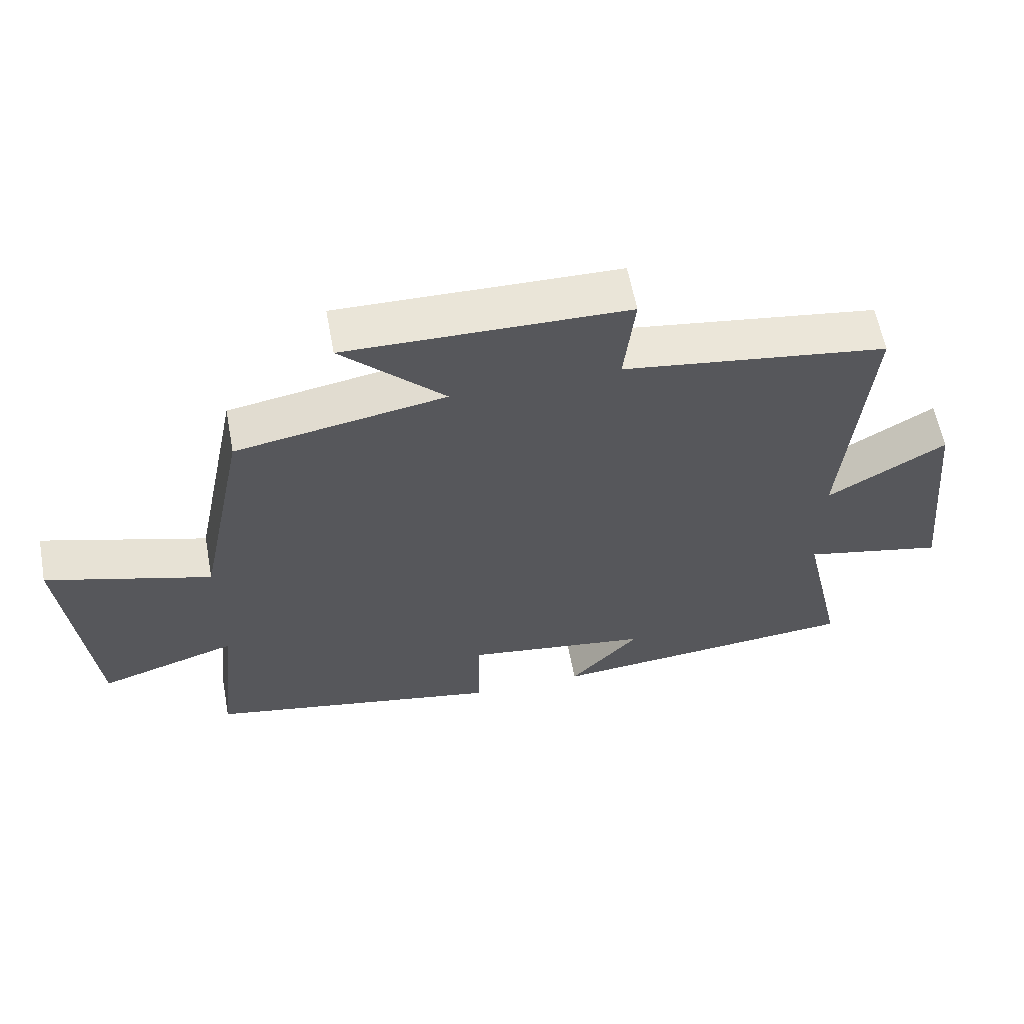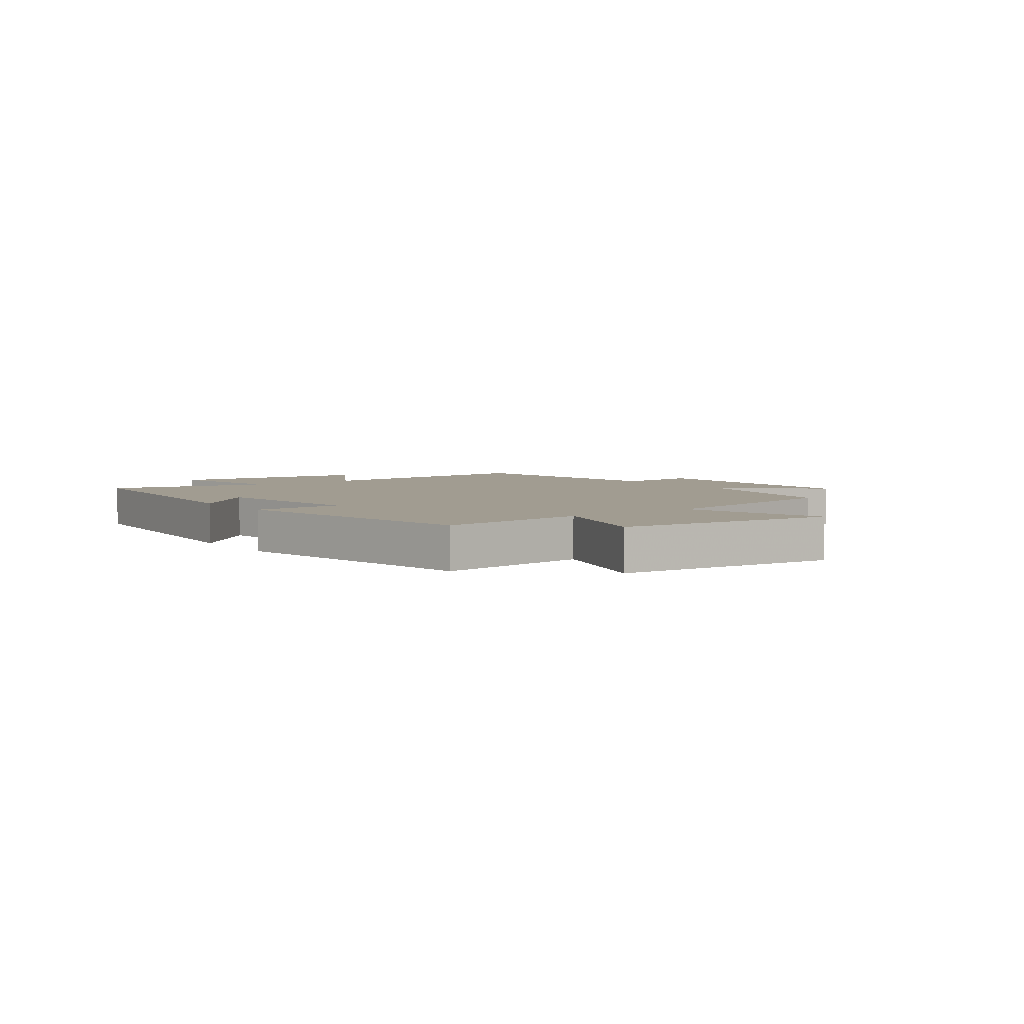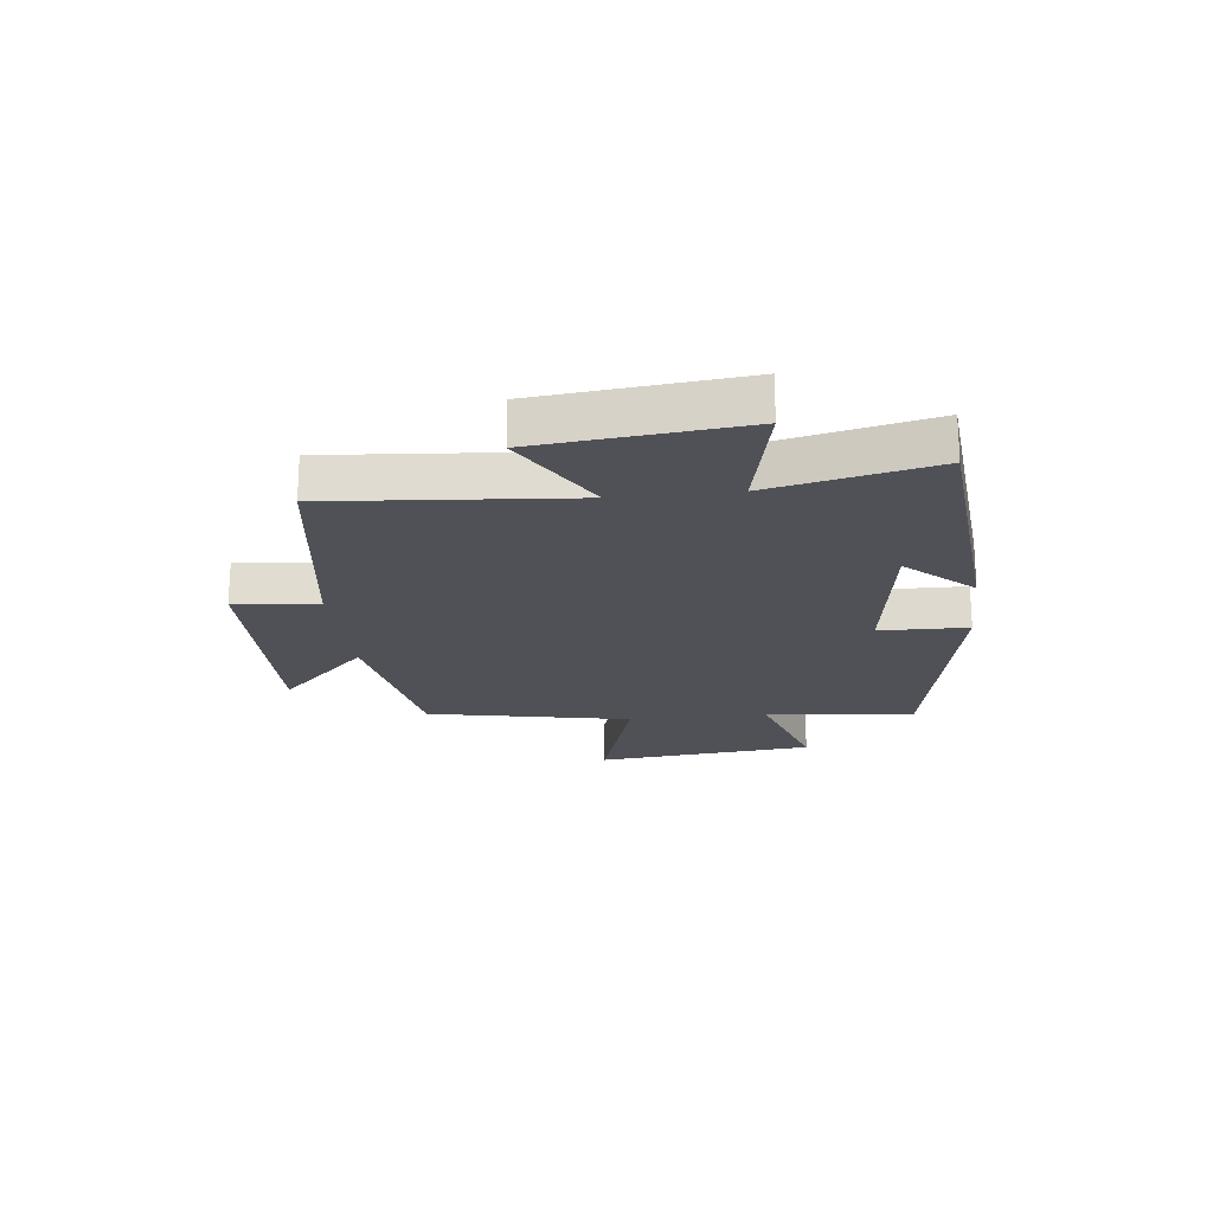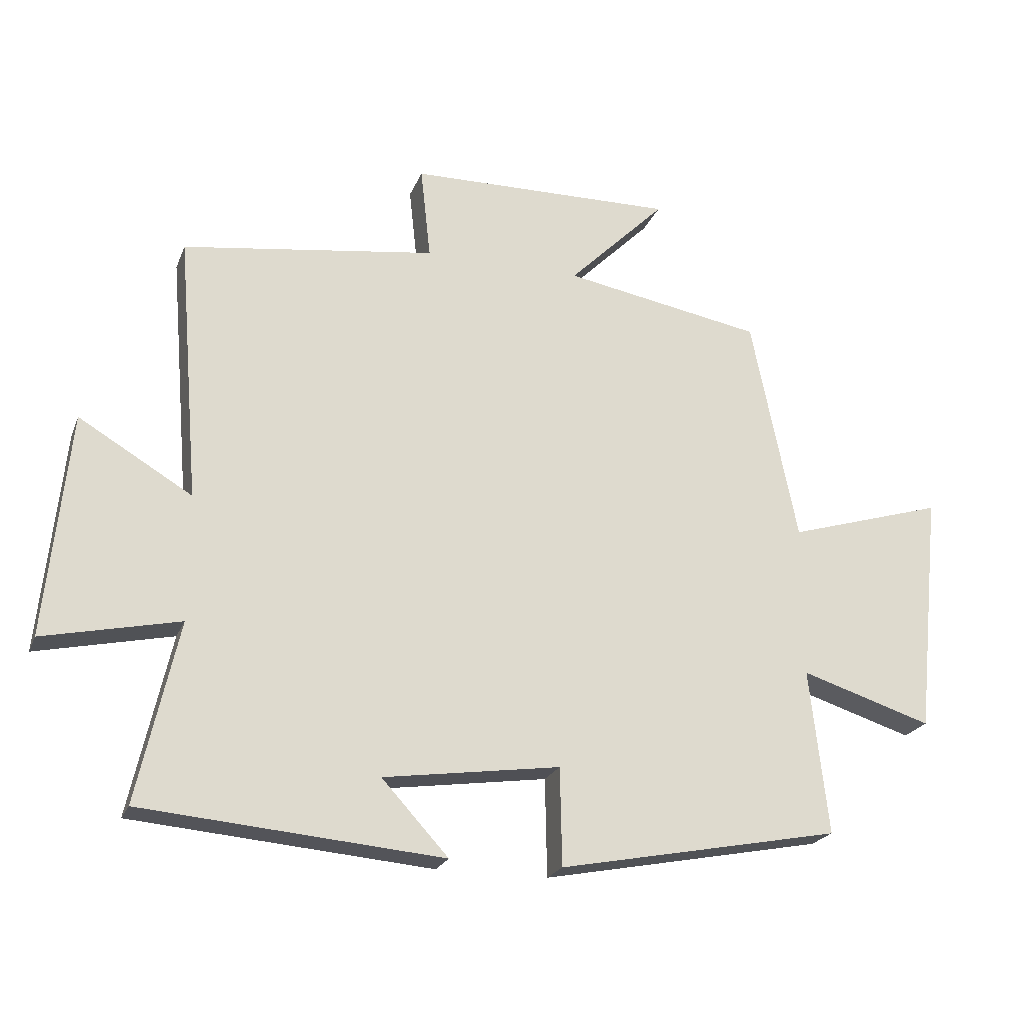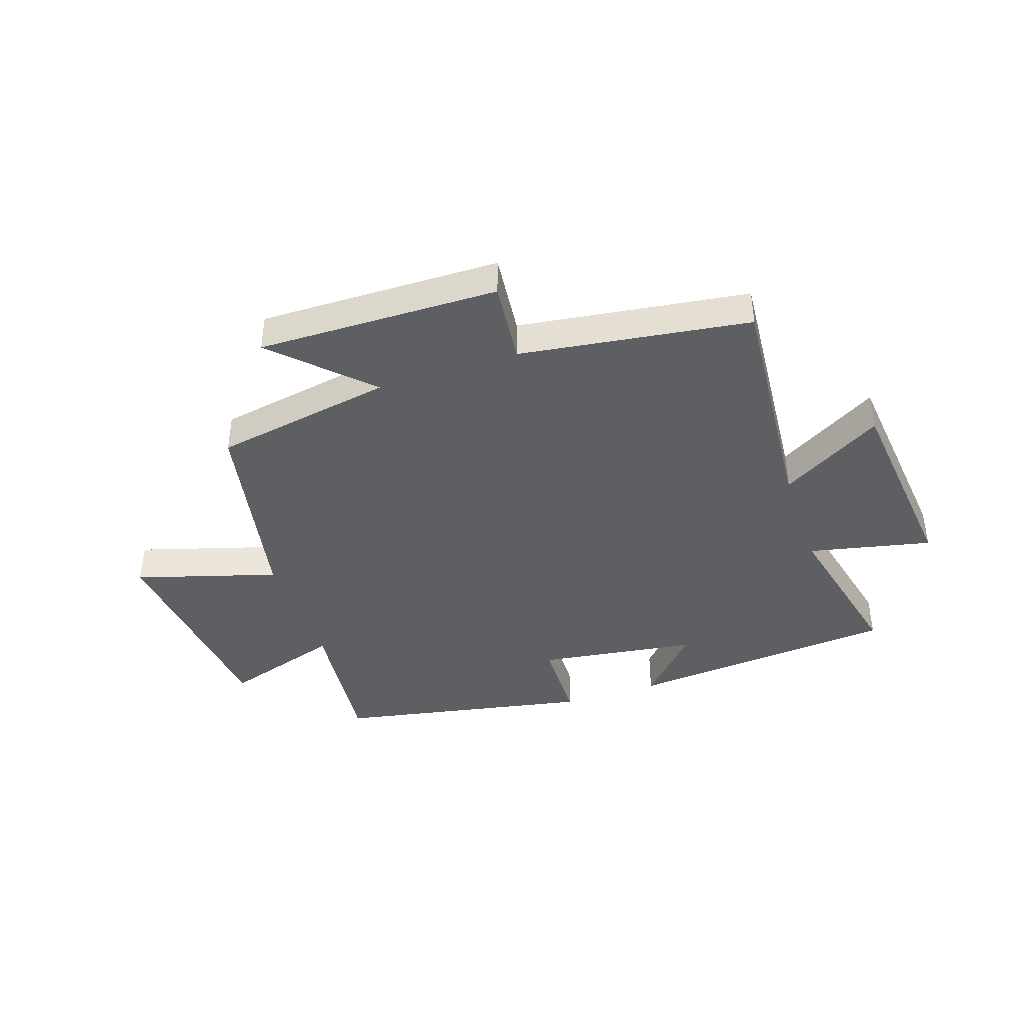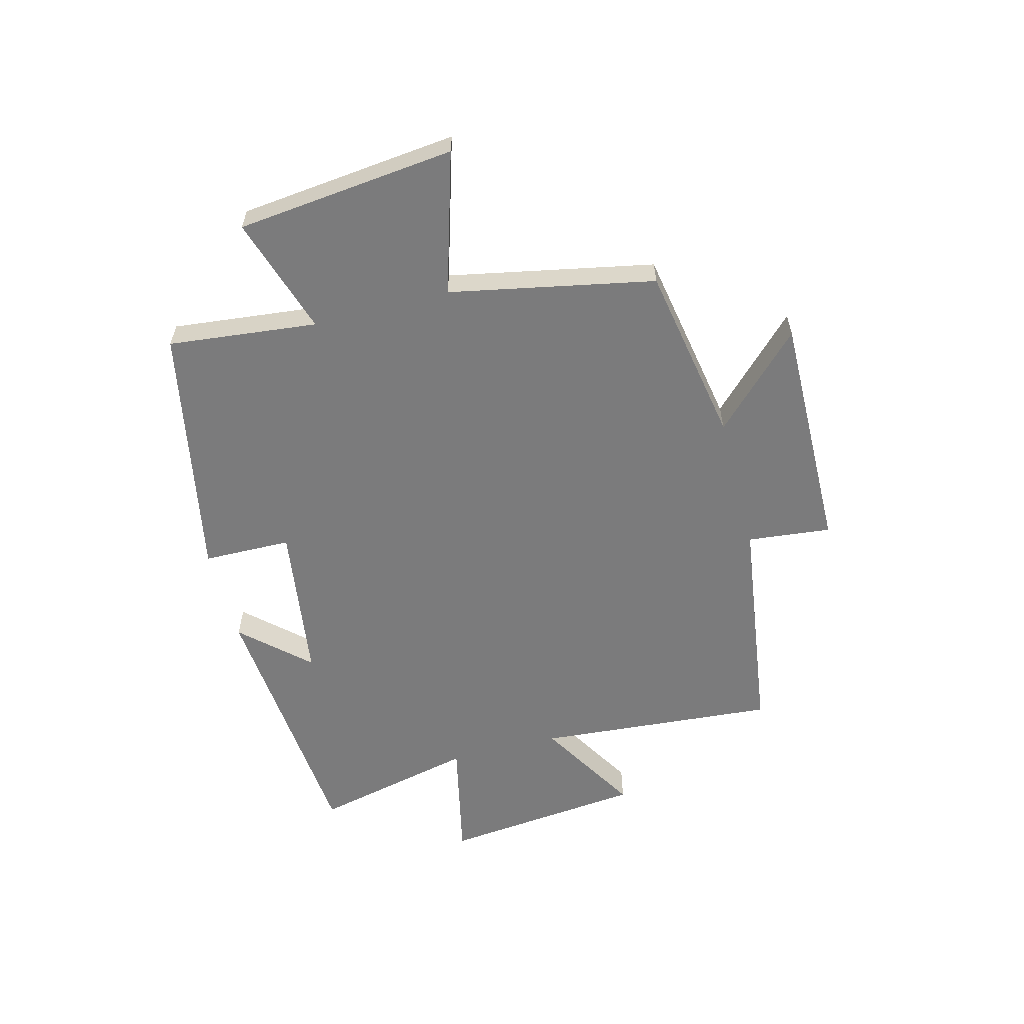
<metadata>
{"format":"obj","ext":"obj","renderer":"f3d","projection":"perspective","resolution":1024,"background":"white","views":[{"elev":60.4,"azim":-10.6,"up":"+Z"},{"elev":4.5,"azim":-126.1,"up":"+Y"},{"elev":-20.5,"azim":96.5,"up":"+Y"},{"elev":-22.4,"azim":162.0,"up":"+Z"},{"elev":-40.9,"azim":18.8,"up":"+Y"},{"elev":-58.5,"azim":-75.2,"up":"+Y"}]}
</metadata>
<code>
v -0.529 0.07 -0.413
v -0.5 0.07 -0.153
v -0.707 0.07 -0.218
v -0.747 0.07 0.164
v -0.5 0.07 0.089
v -0.428 0.07 0.445
v -0.114 0.07 0.5
v -0.268 0.07 0.654
v 0.152 0.07 0.646
v 0.136 0.07 0.5
v 0.535 0.07 0.443
v 0.5 0.07 0.024
v 0.678 0.07 0.129
v 0.714 0.07 -0.223
v 0.5 0.07 -0.176
v 0.564 0.07 -0.46
v 0.092 0.07 -0.5
v 0.197 0.07 -0.386
v -0.081 0.07 -0.346
v -0.084 0.07 -0.5
v -0.529 0 -0.413
v -0.5 0 -0.153
v -0.707 0 -0.218
v -0.747 0 0.164
v -0.5 0 0.089
v -0.428 0 0.445
v -0.114 0 0.5
v -0.268 0 0.654
v 0.152 0 0.646
v 0.136 0 0.5
v 0.535 0 0.443
v 0.5 0 0.024
v 0.678 0 0.129
v 0.714 0 -0.223
v 0.5 0 -0.176
v 0.564 0 -0.46
v 0.092 0 -0.5
v 0.197 0 -0.386
v -0.081 0 -0.346
v -0.084 0 -0.5
f 19 20 1 2
f 18 19 2
f 15 16 17 18
f 15 18 2
f 12 13 14 15
f 12 15 2
f 10 11 12 2
f 7 8 9 10
f 5 6 7 10
f 5 10 2 3
f 3 4 5
f 22 21 40 39
f 22 39 38
f 38 37 36 35
f 22 38 35
f 35 34 33 32
f 22 35 32
f 22 32 31 30
f 30 29 28 27
f 30 27 26 25
f 23 22 30 25
f 25 24 23
f 1 21 22 2
f 2 22 23 3
f 3 23 24 4
f 4 24 25 5
f 5 25 26 6
f 6 26 27 7
f 7 27 28 8
f 8 28 29 9
f 9 29 30 10
f 10 30 31 11
f 11 31 32 12
f 12 32 33 13
f 13 33 34 14
f 14 34 35 15
f 15 35 36 16
f 16 36 37 17
f 17 37 38 18
f 18 38 39 19
f 19 39 40 20
f 20 40 21 1

</code>
